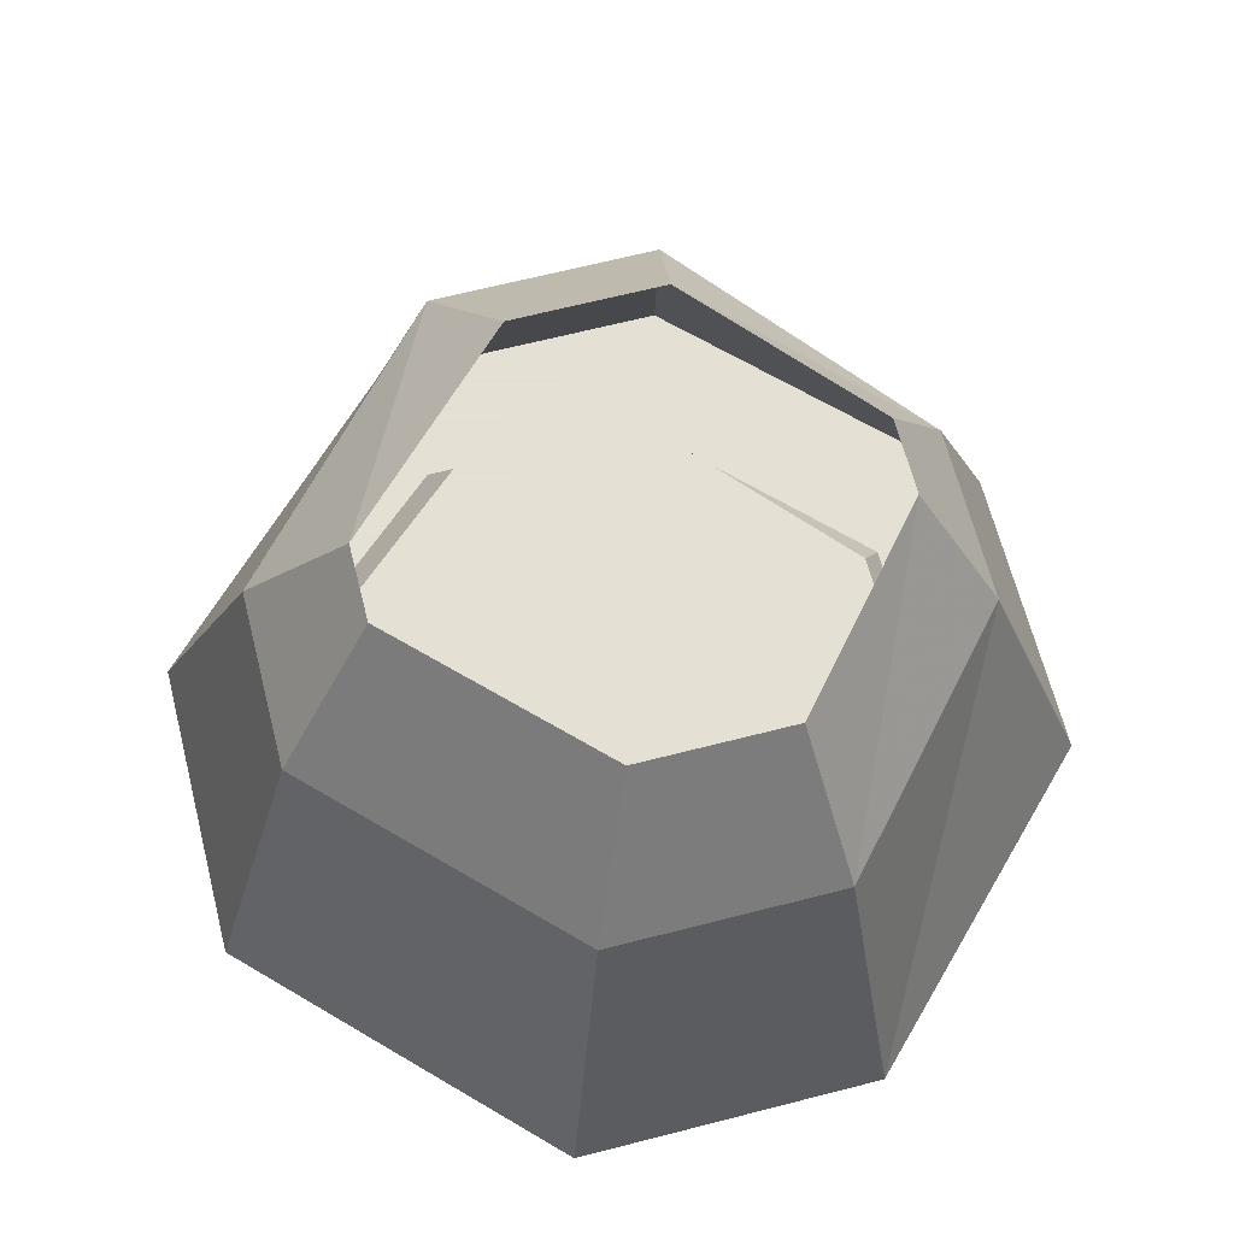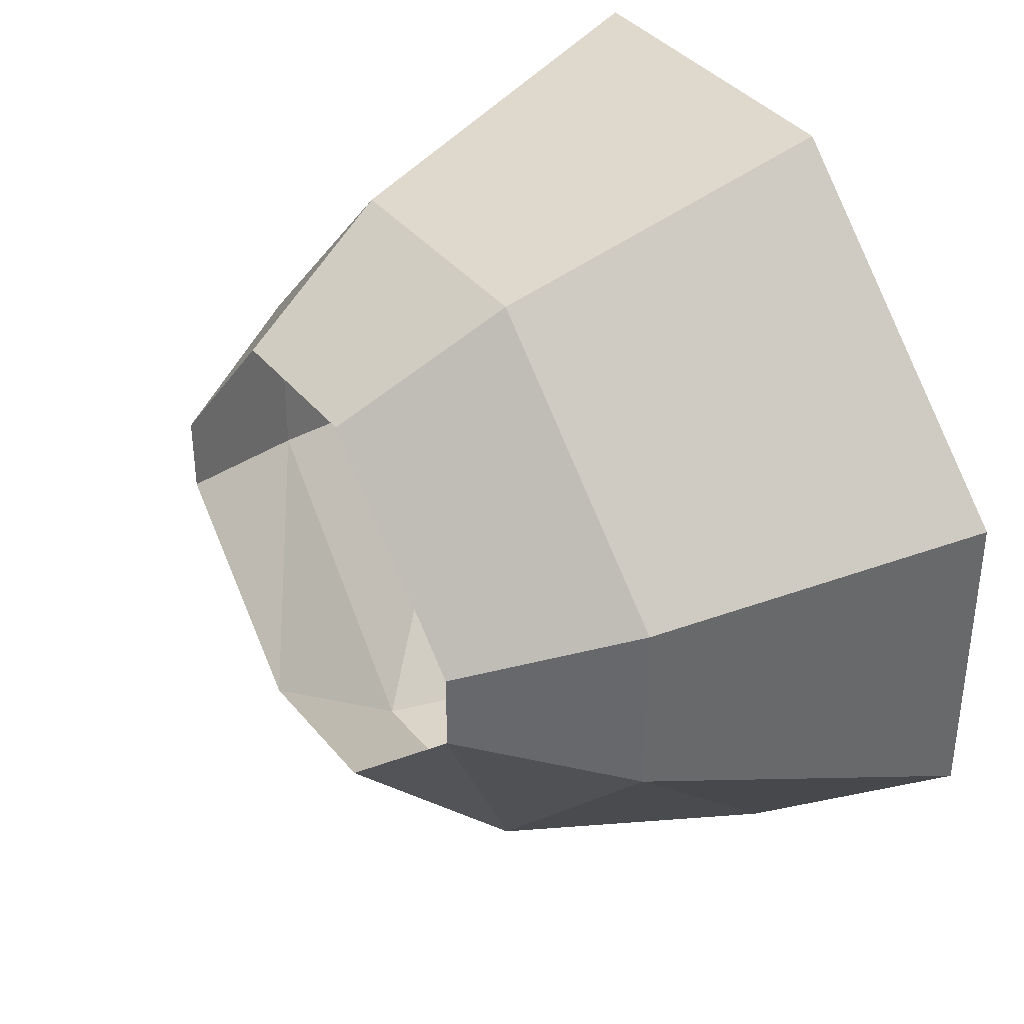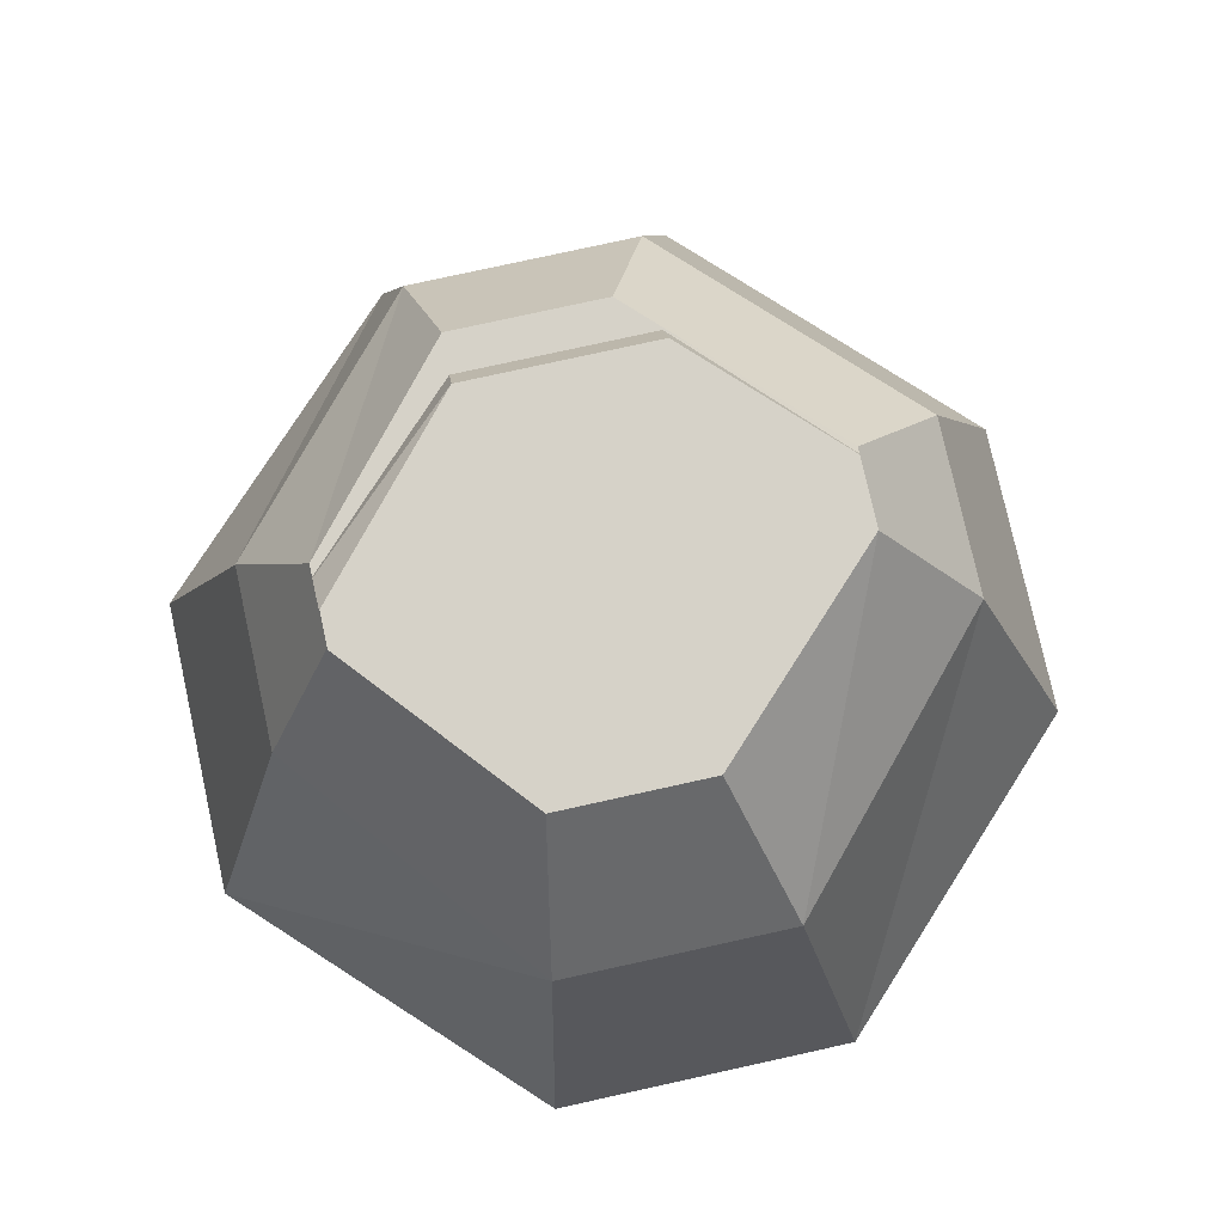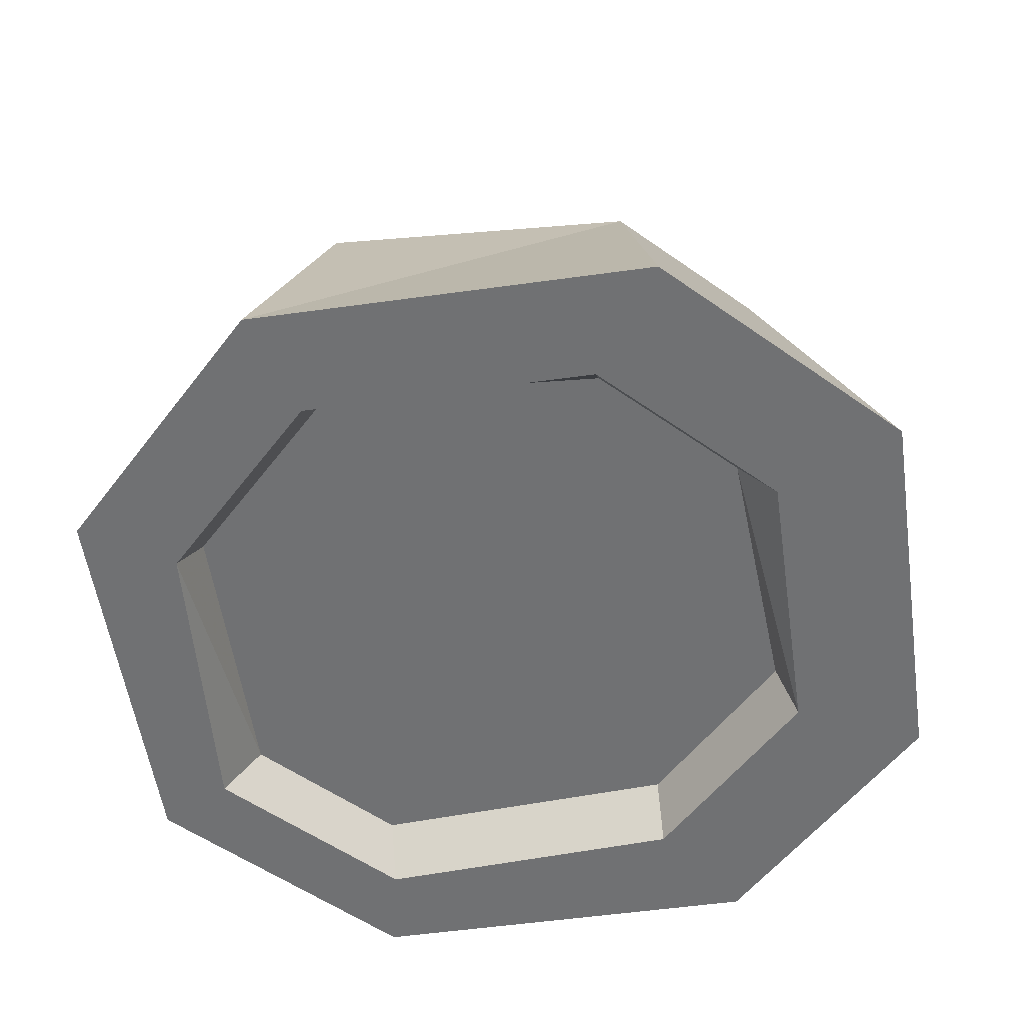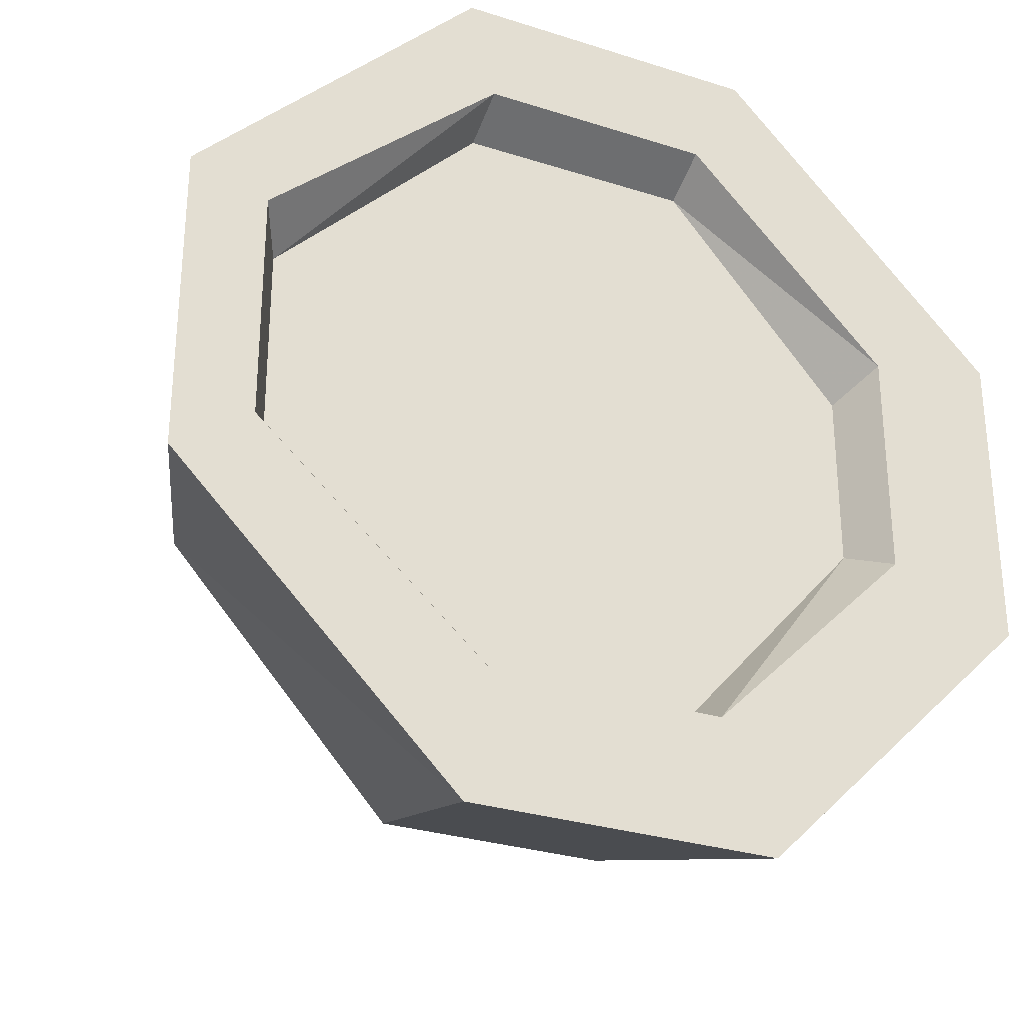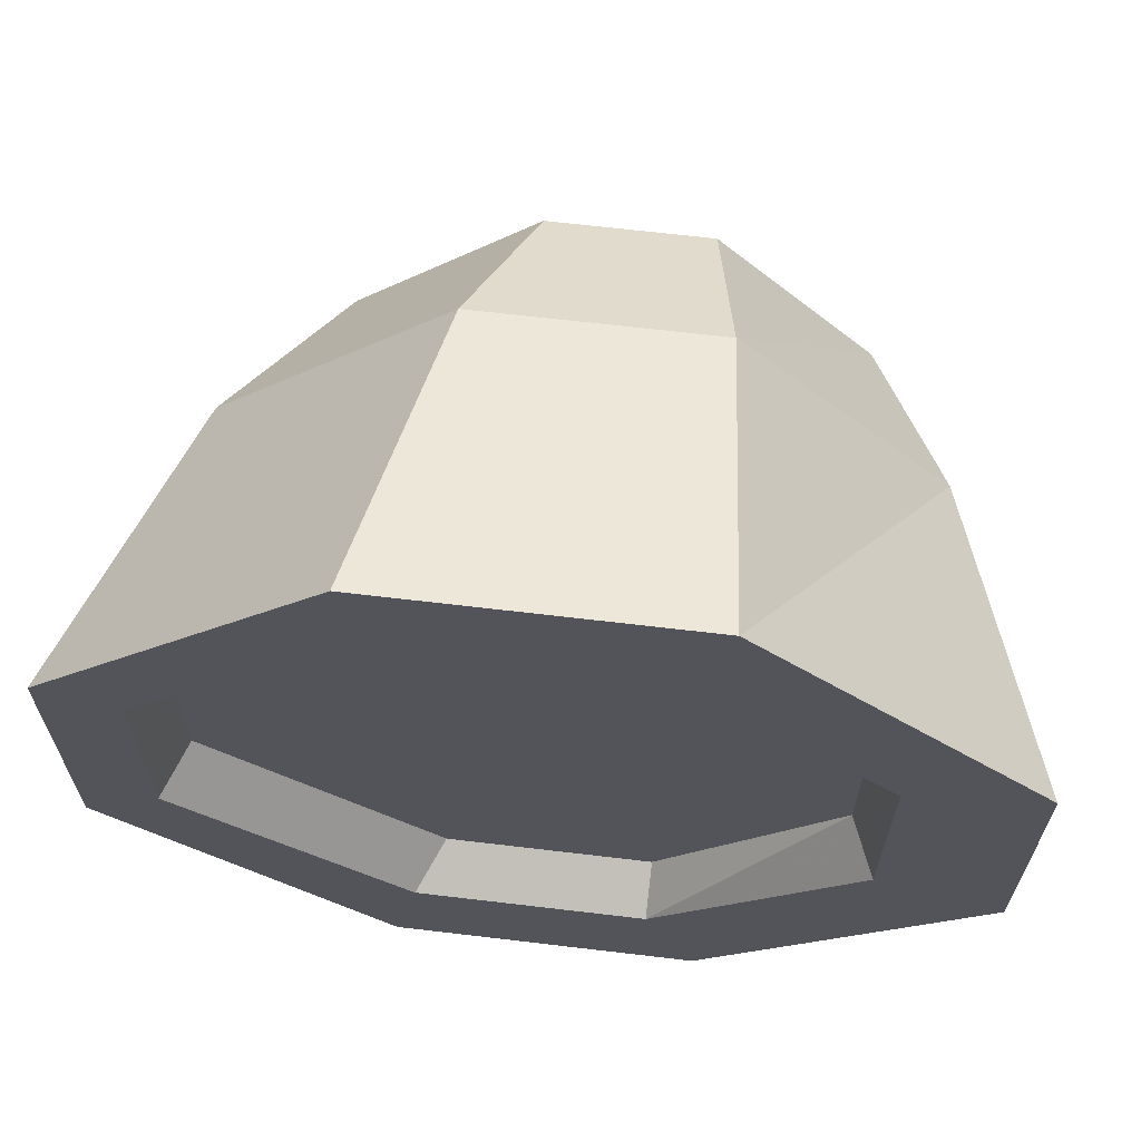
<metadata>
{"format":"obj","ext":"obj","renderer":"f3d","projection":"perspective","resolution":1024,"background":"white","views":[{"elev":66.2,"azim":-14.4,"up":"+Y"},{"elev":37.6,"azim":-124.3,"up":"+Z"},{"elev":78.3,"azim":167.6,"up":"+Y"},{"elev":-55.1,"azim":53.3,"up":"+Y"},{"elev":-29.4,"azim":-25.2,"up":"+Z"},{"elev":66.0,"azim":6.8,"up":"+Z"}]}
</metadata>
<code>
v -0.05469 -0.1406 -0.1484
v -0.1406 -0.1406 -0.0625
v -0.1094 -0.04688 -0.03906
v -0.03906 -0.04688 -0.1172
v 0.03906 -0.1406 -0.1484
v -0.04688 -0.1406 -0.1094
v -0.1172 -0.1406 -0.04688
v -0.1172 -0.1406 0.02344
v -0.1406 -0.1406 0.03125
v -0.1094 -0.04688 0.01562
v -0.07812 0 0
v -0.07812 0 -0.02344
v -0.02344 0 -0.07812
v 0.03125 -0.04688 -0.1172
v 0.125 -0.1406 -0.0625
v 0.02344 -0.1406 -0.1094
v 0.02344 -0.125 -0.1016
v -0.03906 -0.125 -0.1016
v -0.1094 -0.125 -0.03906
v -0.1094 -0.125 0.01562
v -0.04688 -0.1406 0.08594
v -0.05469 -0.1406 0.1172
v -0.03906 -0.04688 0.08594
v -0.02344 0 0.05469
v 0.03906 -0.1406 0.1172
v 0.03125 -0.04688 0.08594
v 0.02344 0 0.05469
v 0.125 -0.1406 0.03125
v 0.09375 -0.04688 0.01562
v 0.07031 0 0
v 0.09375 -0.04688 -0.03906
v 0.08594 -0.1406 -0.04688
v 0.07812 -0.125 -0.03906
v 0.07031 0 -0.02344
v 0.02344 0 -0.07812
v 0.08594 -0.1406 0.02344
v 0.07812 -0.125 0.01562
v 0.02344 -0.125 0.07812
v -0.04688 -0.125 0.07812
v 0.02344 -0.1406 0.08594
f 1 2 3
f 1 3 4
f 1 4 5
f 1 5 6
f 1 6 7
f 1 7 2
f 2 7 8
f 2 8 9
f 2 9 10
f 2 10 3
f 3 10 11
f 3 11 12
f 3 12 4
f 4 12 13
f 4 13 14
f 4 14 5
f 5 14 15
f 5 15 16
f 5 16 6
f 8 21 9
f 9 21 22
f 9 22 23
f 9 23 10
f 10 23 24
f 10 24 11
f 22 25 26
f 22 26 23
f 23 26 27
f 23 27 24
f 25 28 29
f 25 29 26
f 26 29 30
f 26 30 27
f 15 14 31
f 15 31 28
f 15 28 32
f 15 32 16
f 28 31 29
f 29 31 34
f 29 34 30
f 14 13 35
f 14 35 31
f 31 35 34
f 32 28 36
f 21 40 22
f 22 40 25
f 25 40 36
f 25 36 28
f 6 16 17
f 6 17 18
f 6 18 7
f 7 18 19
f 7 19 8
f 8 19 20
f 8 20 21
f 16 32 33
f 16 33 17
f 32 36 37
f 32 37 33
f 20 39 21
f 21 39 40
f 39 38 40
f 40 38 36
f 36 38 37
f 17 33 20
f 17 20 18
f 18 20 19
f 33 37 20
f 20 37 38
f 20 38 39

</code>
